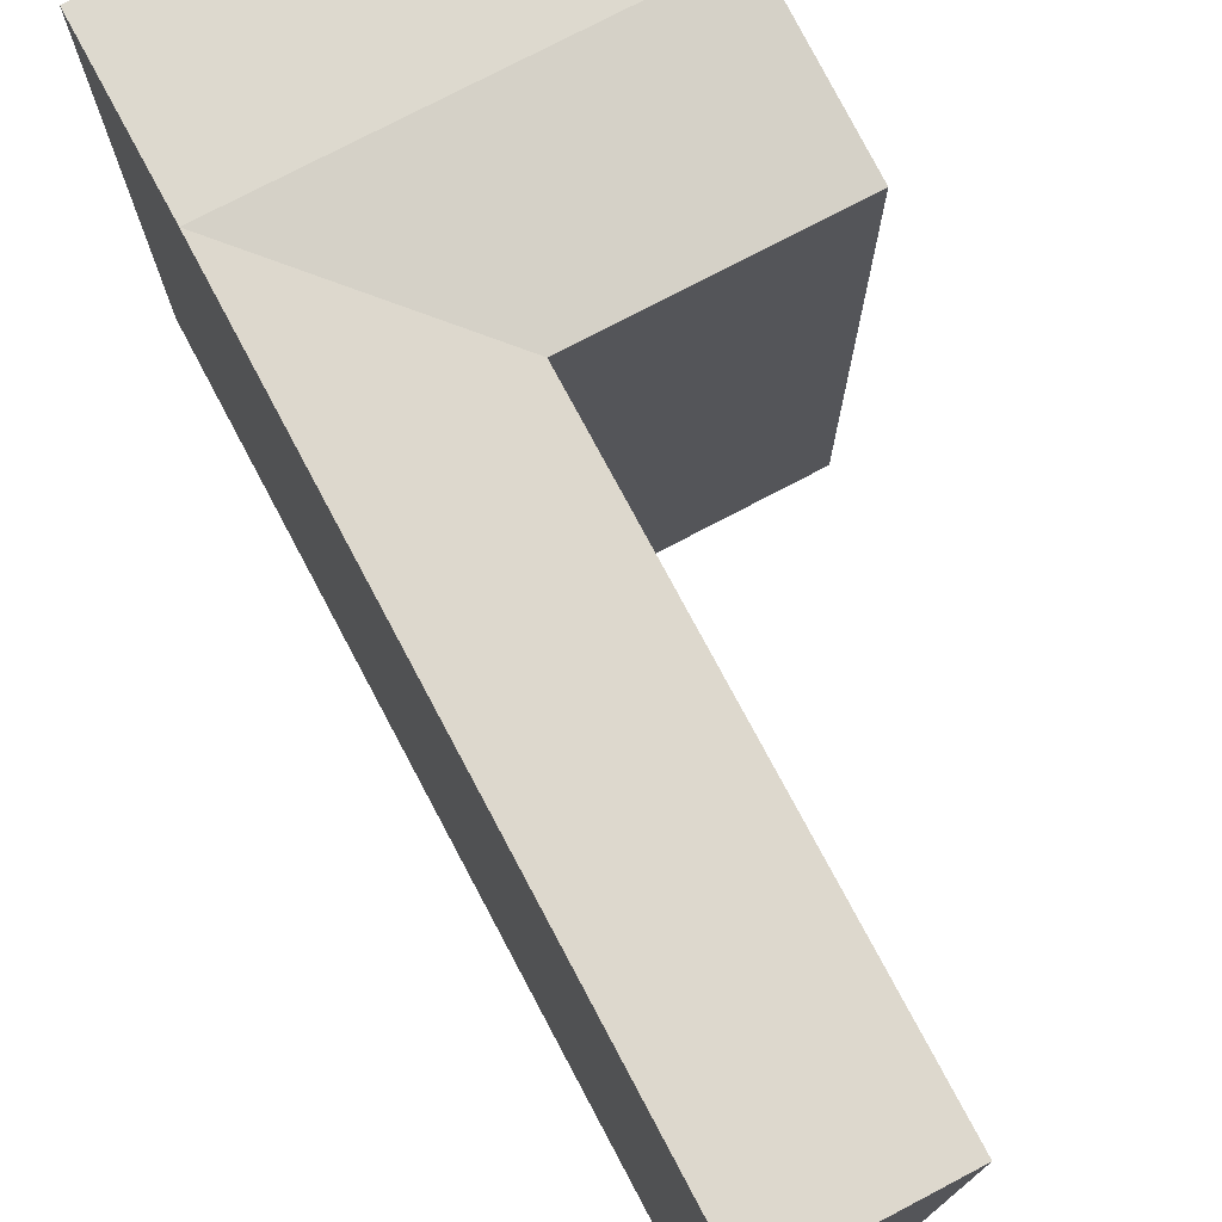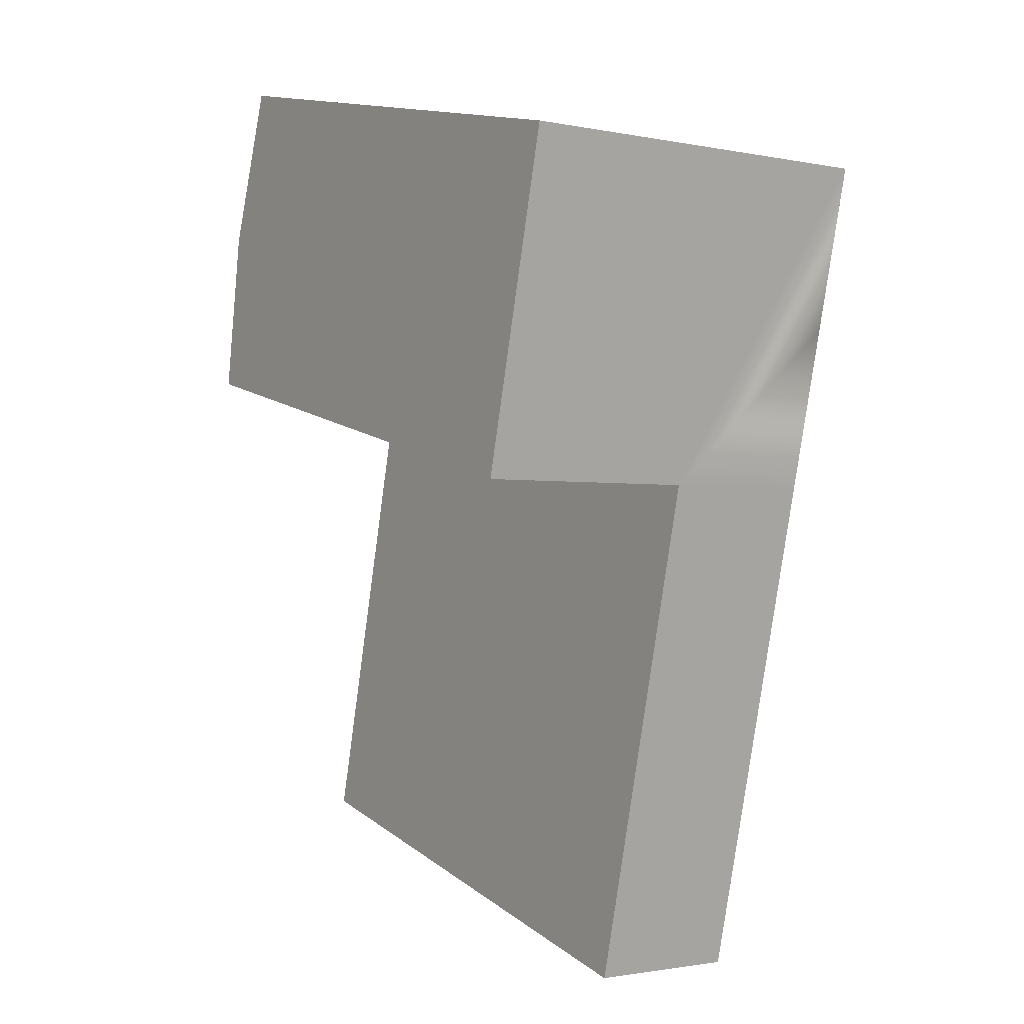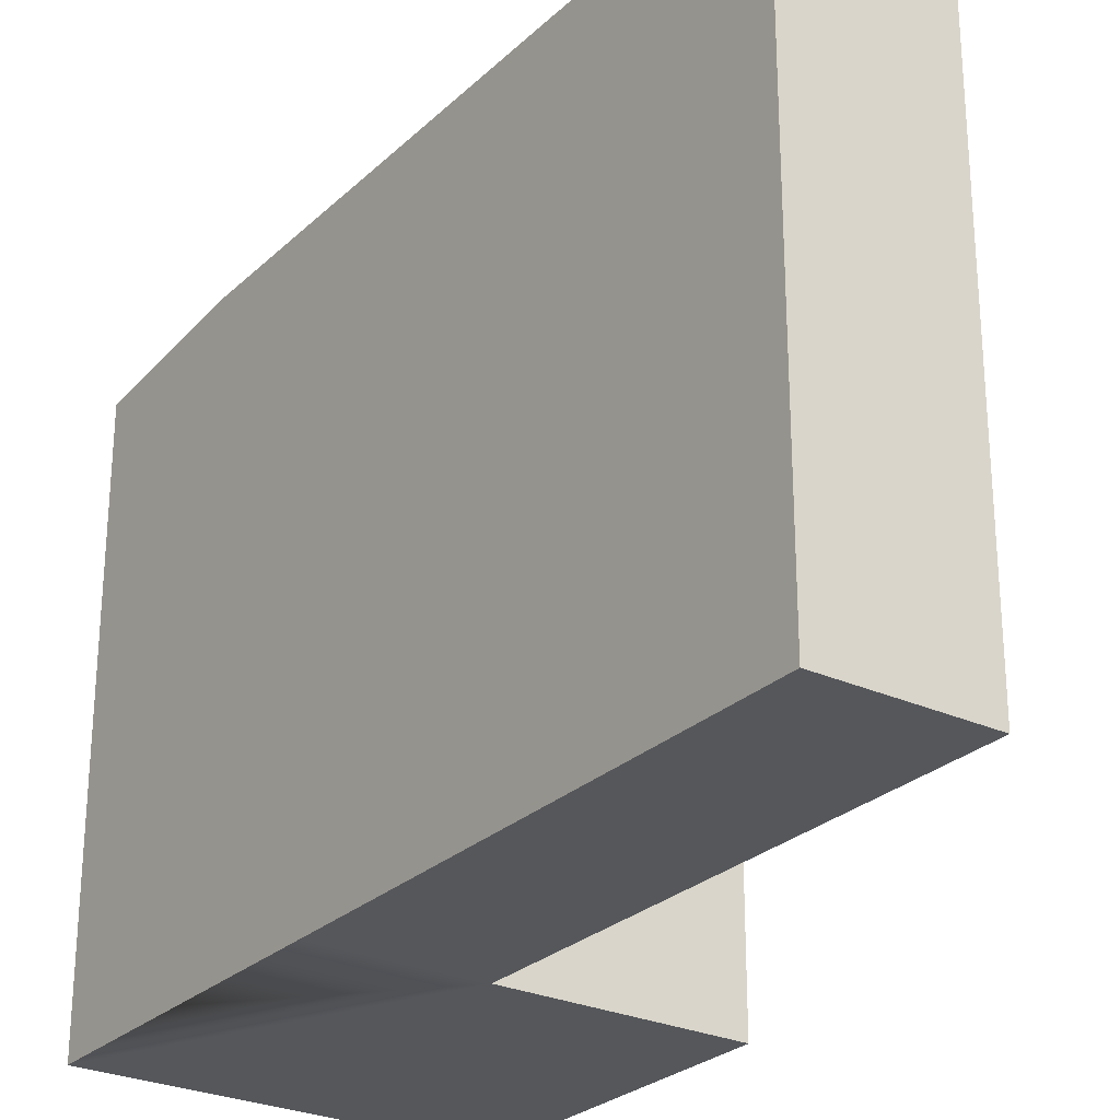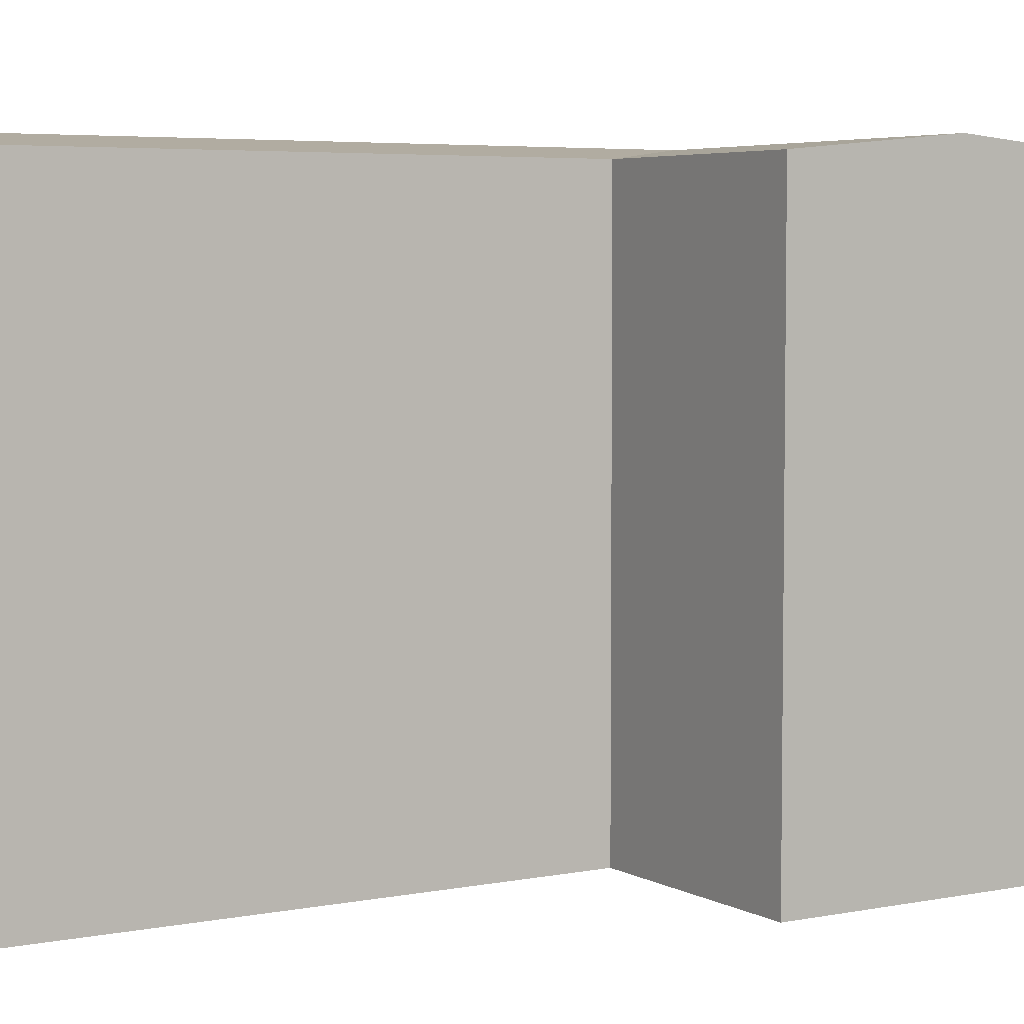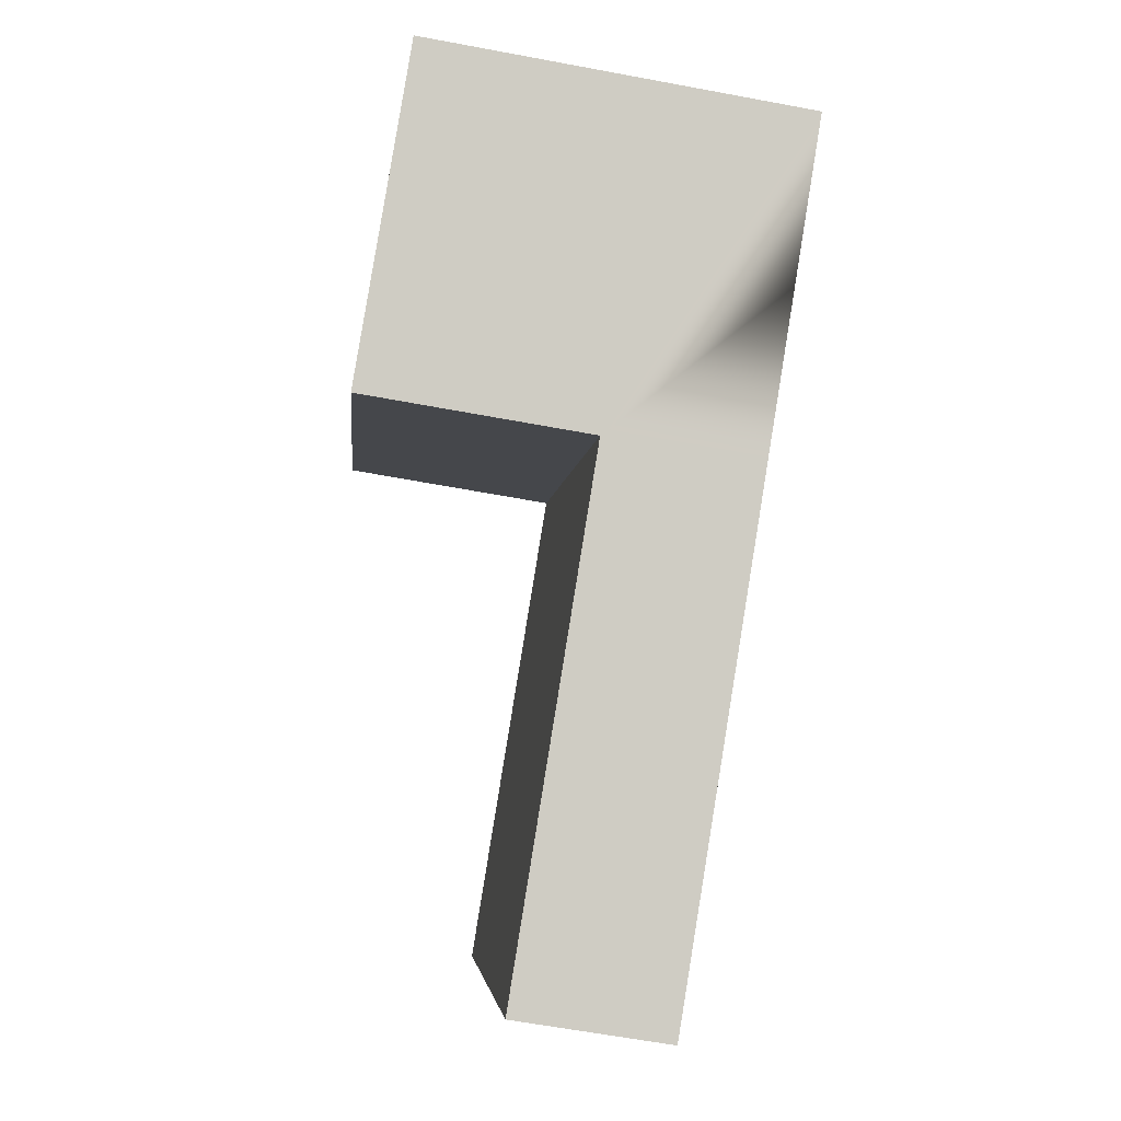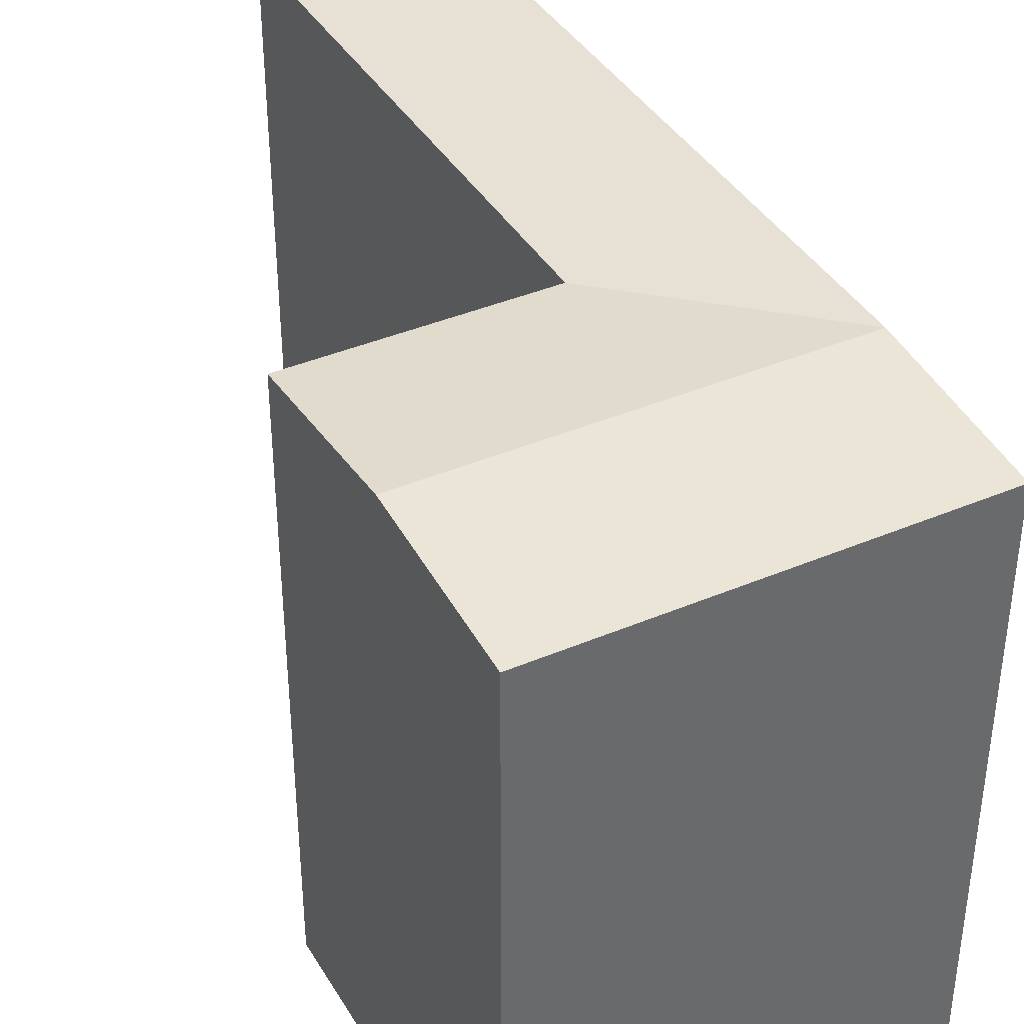
<metadata>
{"format":"obj","ext":"obj","renderer":"f3d","projection":"perspective","resolution":1024,"background":"white","views":[{"elev":75.6,"azim":161.3,"up":"+Y"},{"elev":14.5,"azim":-33.3,"up":"+Z"},{"elev":-27.0,"azim":153.8,"up":"+Y"},{"elev":4.9,"azim":-112.5,"up":"+Y"},{"elev":-4.7,"azim":-5.3,"up":"+Z"},{"elev":39.6,"azim":-18.7,"up":"+Y"}]}
</metadata>
<code>
v  6.095 24.71 -24.21
v  16.45 25.4 -2.642
v  12.76 25.4 -25.29
v  9.788 24.71 -1.572
v  17.62 25.4 4.531
v  10.96 25.4 5.601
v  1.184 25.4 7.17
v  0.0005264 24.71 -0.0007823
v  12.13 24.71 12.77
v  18.79 24.71 11.7
v  2.368 24.71 14.34
v  12.76 1.548e-15 -25.28
v  18.79 -7.167e-16 11.71
v  16.45 1.617e-16 -2.642
v  17.62 -2.775e-16 4.532
v  1.184 -4.391e-16 7.171
v  2.368 -8.782e-16 14.34
v  0 0 0
v  12.13 -7.823e-16 12.78
v  6.094 1.483e-15 -24.21
v  9.787 9.622e-17 -1.571
g defaultobject
f 1 2 3
f 2 1 4
f 2 4 5
f 4 6 5
f 6 4 7
f 7 4 8
f 5 9 10
f 9 5 11
f 11 5 6
f 11 6 7
f 2 12 3
f 12 2 5
f 12 5 10
f 12 10 13
f 12 13 14
f 14 13 15
f 11 16 17
f 16 11 18
f 18 11 8
f 8 11 7
f 10 19 13
f 19 10 17
f 17 10 11
f 11 10 9
f 4 20 21
f 20 4 1
f 1 12 20
f 12 1 3
f 8 21 18
f 21 8 4
f 14 20 12
f 20 14 21
f 21 14 15
f 21 15 13
f 21 13 19
f 21 19 18
f 18 19 17
f 18 17 16

</code>
